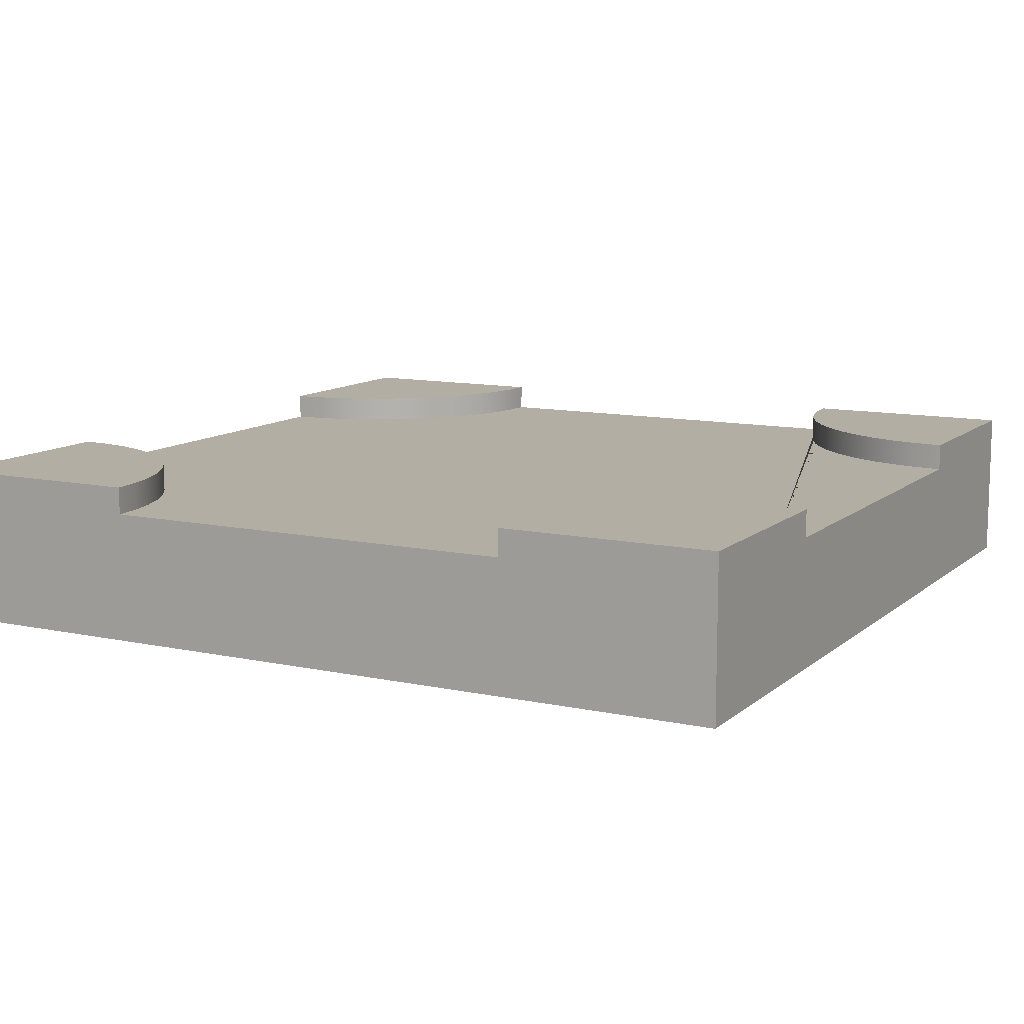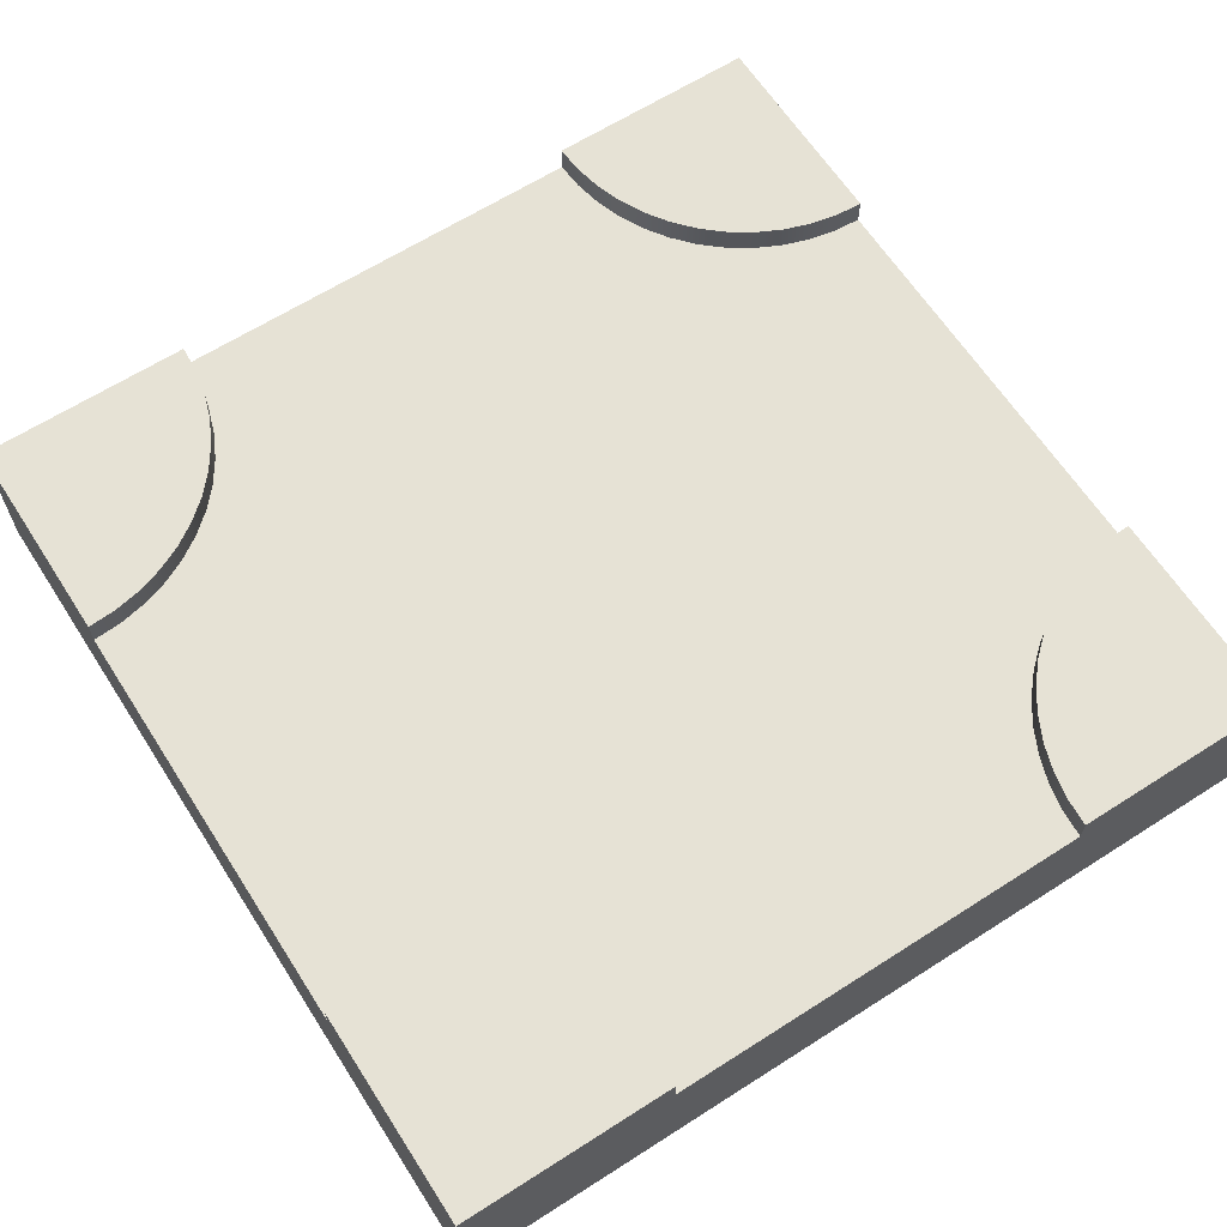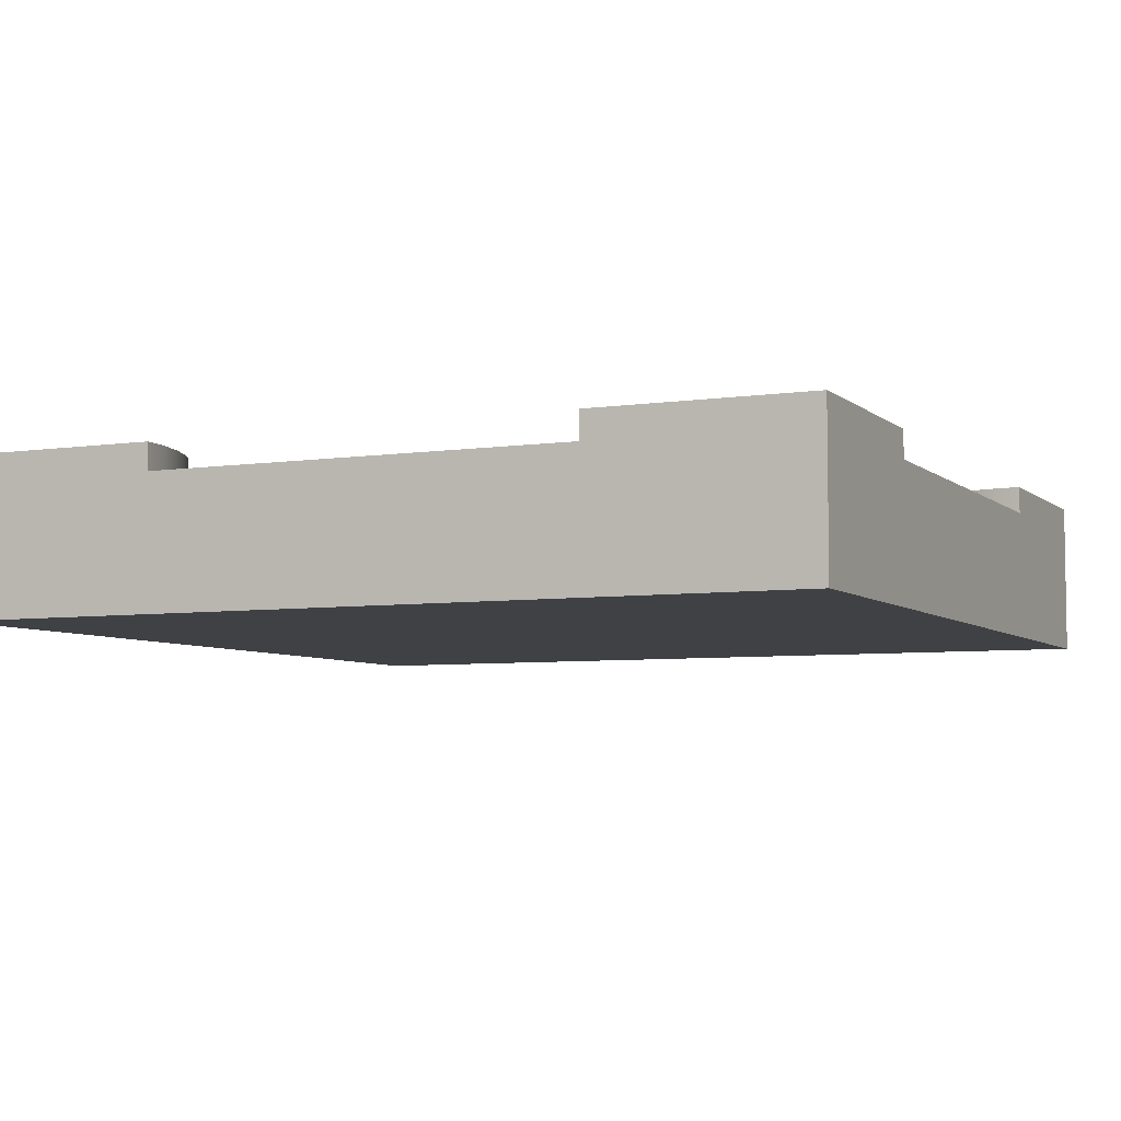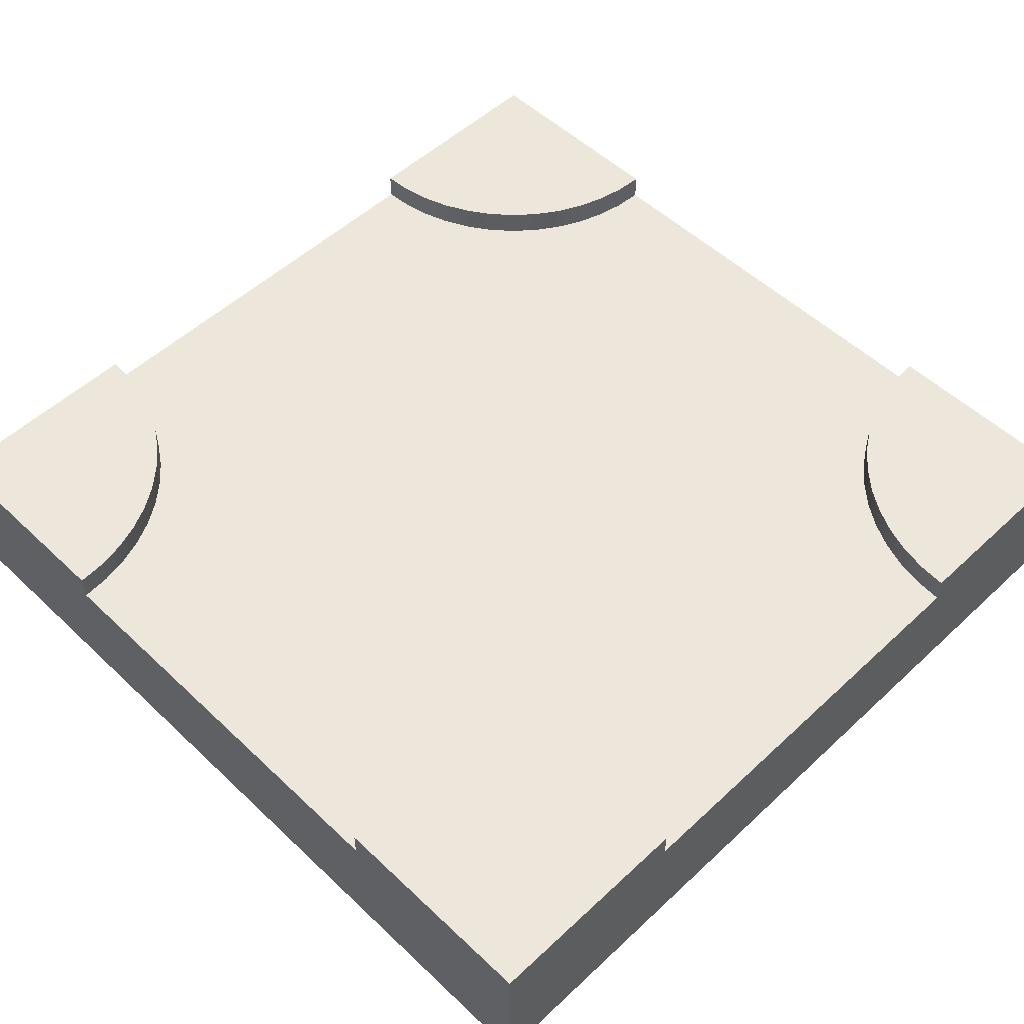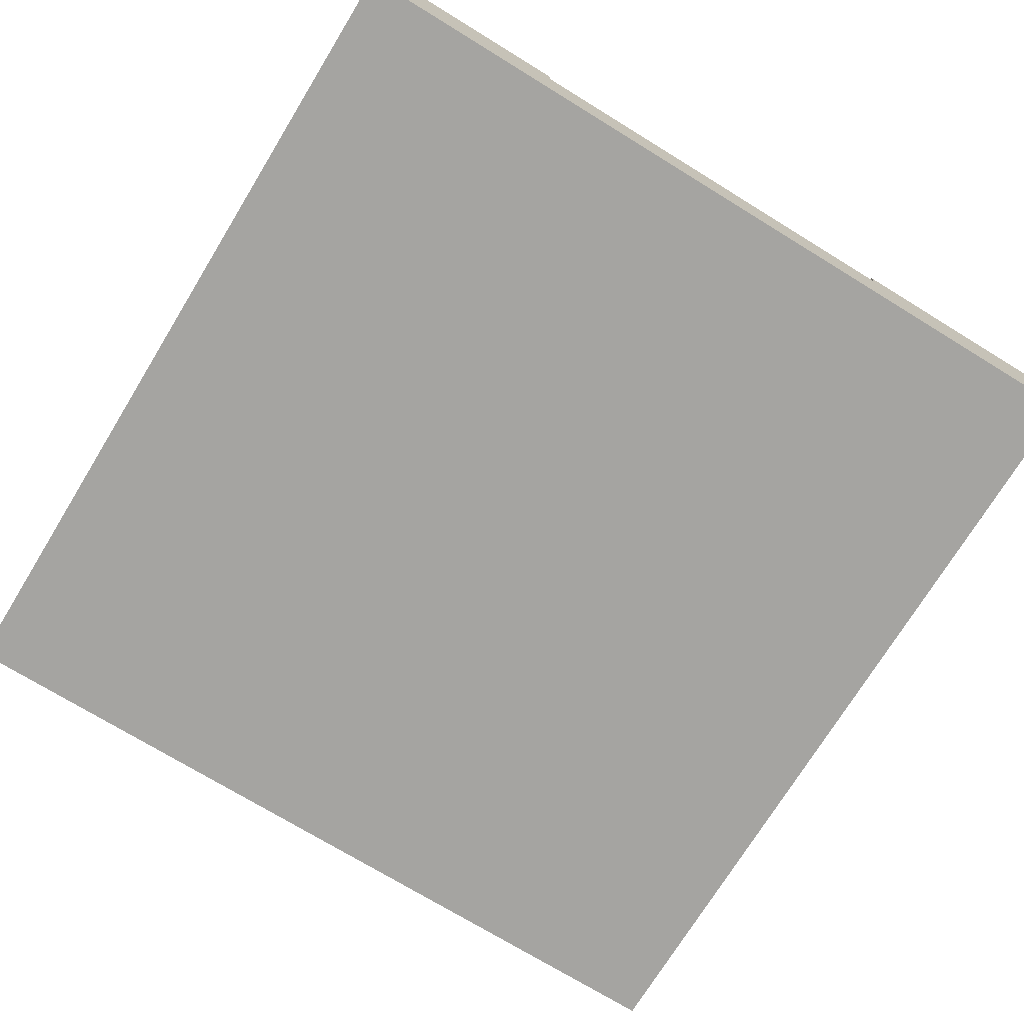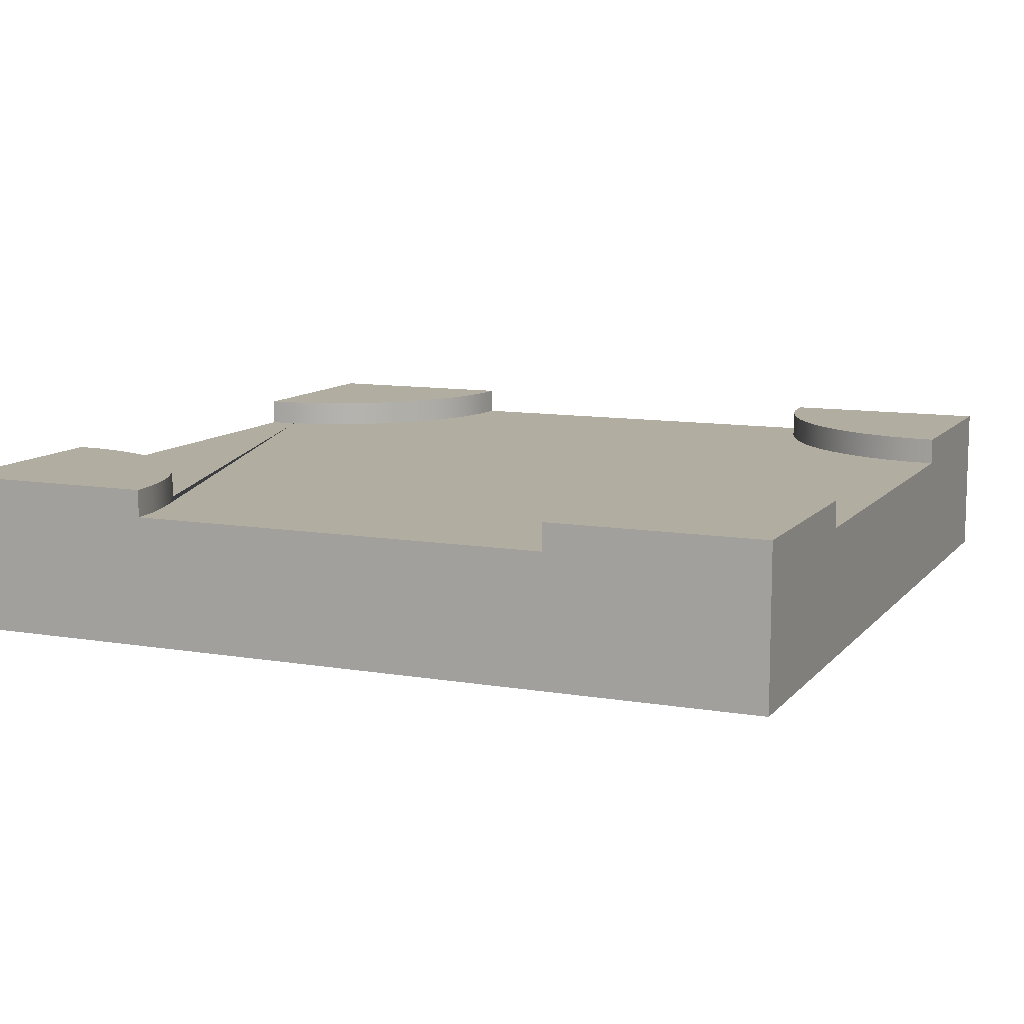
<metadata>
{"format":"obj","ext":"obj","renderer":"f3d","projection":"perspective","resolution":1024,"background":"white","views":[{"elev":11.0,"azim":-151.9,"up":"+Y"},{"elev":64.0,"azim":147.2,"up":"+Y"},{"elev":-5.7,"azim":24.7,"up":"+Y"},{"elev":53.1,"azim":-44.8,"up":"+Y"},{"elev":-73.3,"azim":-121.5,"up":"+Y"},{"elev":10.4,"azim":23.3,"up":"+Y"}]}
</metadata>
<code>
o Mesh1_Group1_Model.172
v 2.25 0.55 0
v 2.25 0.455 0
v 2.25 0 -0
v 3 0 -0
v 3 0.55 0
v 2.256 0.55 -0.09789
v 2.256 0.455 -0.09789
v 3 0.55 -0.75
v 2.902 0.55 -0.7436
v 2.806 0.55 -0.7244
v 2.713 0.55 -0.6929
v 2.625 0.55 -0.6495
v 2.543 0.55 -0.595
v 2.47 0.55 -0.5303
v 2.405 0.55 -0.4566
v 2.35 0.55 -0.375
v 2.307 0.55 -0.287
v 2.276 0.55 -0.1941
v 3 0 -0.75
v 3 0.455 -0.75
v 0.75 0 0
v 0 0 -0
v 0 0 -0.75
v 0 0 -2.25
v 0 0 -3
v 0.75 0 -3
v 2.25 0 -3
v 3 0 -3
v 3 0 -2.25
v 0.75 0.455 0
v 0.75 0.55 0
v 0 0.55 0
v 0.09789 0.455 -2.256
v 0 0.455 -2.25
v 0 0.455 -0.75
v 0.09789 0.455 -0.7436
v 0.1941 0.455 -0.7244
v 0.287 0.455 -0.6929
v 0.375 0.455 -0.6495
v 0.4566 0.455 -0.595
v 0.5303 0.455 -0.5303
v 0.595 0.455 -0.4566
v 0.6495 0.455 -0.375
v 0.6929 0.455 -0.287
v 0.7244 0.455 -0.1941
v 0.7436 0.455 -0.09789
v 2.276 0.455 -0.1941
v 2.307 0.455 -0.287
v 2.35 0.455 -0.375
v 2.405 0.455 -0.4566
v 2.47 0.455 -0.5303
v 2.543 0.455 -0.595
v 2.625 0.455 -0.6495
v 2.713 0.455 -0.6929
v 2.806 0.455 -0.7244
v 2.902 0.455 -0.7436
v 3 0.455 -2.25
v 2.902 0.455 -2.256
v 2.806 0.455 -2.276
v 2.713 0.455 -2.307
v 2.625 0.455 -2.35
v 2.543 0.455 -2.405
v 2.47 0.455 -2.47
v 2.405 0.455 -2.543
v 2.35 0.455 -2.625
v 2.307 0.455 -2.713
v 2.276 0.455 -2.806
v 2.256 0.455 -2.902
v 2.25 0.455 -3
v 0.75 0.455 -3
v 0.7436 0.455 -2.902
v 0.7244 0.455 -2.806
v 0.6929 0.455 -2.713
v 0.6495 0.455 -2.625
v 0.595 0.455 -2.543
v 0.5303 0.455 -2.47
v 0.4566 0.455 -2.405
v 0.375 0.455 -2.35
v 0.287 0.455 -2.307
v 0.1941 0.455 -2.276
v 0.09789 0.55 -2.256
v 0 0.55 -2.25
v 0 0.55 -3
v 0.1941 0.55 -2.276
v 0.287 0.55 -2.307
v 0.375 0.55 -2.35
v 0.4566 0.55 -2.405
v 0.5303 0.55 -2.47
v 0.595 0.55 -2.543
v 0.6495 0.55 -2.625
v 0.6929 0.55 -2.713
v 0.7244 0.55 -2.806
v 0.7436 0.55 -2.902
v 0.75 0.55 -3
v 0 0.55 -0.75
v 0.09789 0.55 -0.7436
v 0.7436 0.55 -0.09789
v 0.7244 0.55 -0.1941
v 0.6929 0.55 -0.287
v 0.6495 0.55 -0.375
v 0.595 0.55 -0.4566
v 0.5303 0.55 -0.5303
v 0.4566 0.55 -0.595
v 0.375 0.55 -0.6495
v 0.287 0.55 -0.6929
v 0.1941 0.55 -0.7244
v 2.25 0.55 -3
v 3 0.55 -3
v 2.256 0.55 -2.902
v 2.276 0.55 -2.806
v 2.307 0.55 -2.713
v 2.35 0.55 -2.625
v 2.405 0.55 -2.543
v 2.47 0.55 -2.47
v 2.543 0.55 -2.405
v 2.625 0.55 -2.35
v 2.713 0.55 -2.307
v 2.806 0.55 -2.276
v 2.902 0.55 -2.256
v 3 0.55 -2.25
f 1 2 3 4 5
f 1 6 7 2
f 5 8 9 10 11 12 13 14 15 16 17 18 6 1
f 4 19 20 8 5
f 21 22 23 24 25 26 27 28 29 19 4 3
f 22 21 30 31 32
f 81 82 34 33
f 83 82 81 84 85 86 87 88 89 90 91 92 93 94
f 25 24 34 82 83
f 95 35 23 22 32
f 95 96 36 35
f 32 31 97 98 99 100 101 102 103 104 105 106 96 95
f 97 31 30 46
f 98 97 46 45
f 99 98 45 44
f 100 99 44 43
f 101 100 43 42
f 102 101 42 41
f 103 102 41 40
f 104 103 40 39
f 105 104 39 38
f 106 105 38 37
f 96 106 37 36
f 94 70 26 25 83
f 94 93 71 70
f 93 92 72 71
f 92 91 73 72
f 91 90 74 73
f 90 89 75 74
f 89 88 76 75
f 88 87 77 76
f 87 86 78 77
f 86 85 79 78
f 85 84 80 79
f 84 81 33 80
f 28 27 69 107 108
f 109 107 69 68
f 108 107 109 110 111 112 113 114 115 116 117 118 119 120
f 110 109 68 67
f 111 110 67 66
f 112 111 66 65
f 113 112 65 64
f 114 113 64 63
f 115 114 63 62
f 116 115 62 61
f 117 116 61 60
f 118 117 60 59
f 119 118 59 58
f 120 119 58 57
f 120 57 29 28 108
f 6 18 47 7
f 18 17 48 47
f 17 16 49 48
f 16 15 50 49
f 15 14 51 50
f 14 13 52 51
f 13 12 53 52
f 12 11 54 53
f 11 10 55 54
f 10 9 56 55
f 9 8 20 56
f 21 3 2 30
f 33 34 35 36 37 38 39 40 41 42 43 44 45 46 30 2 7 47 48 49 50 51 52 53 54 55 56 20 57 58 59 60 61 62 63 64 65 66 67 68 69 70 71 72 73 74 75 76 77 78 79 80
f 24 23 35 34
f 27 26 70 69
f 19 29 57 20

</code>
